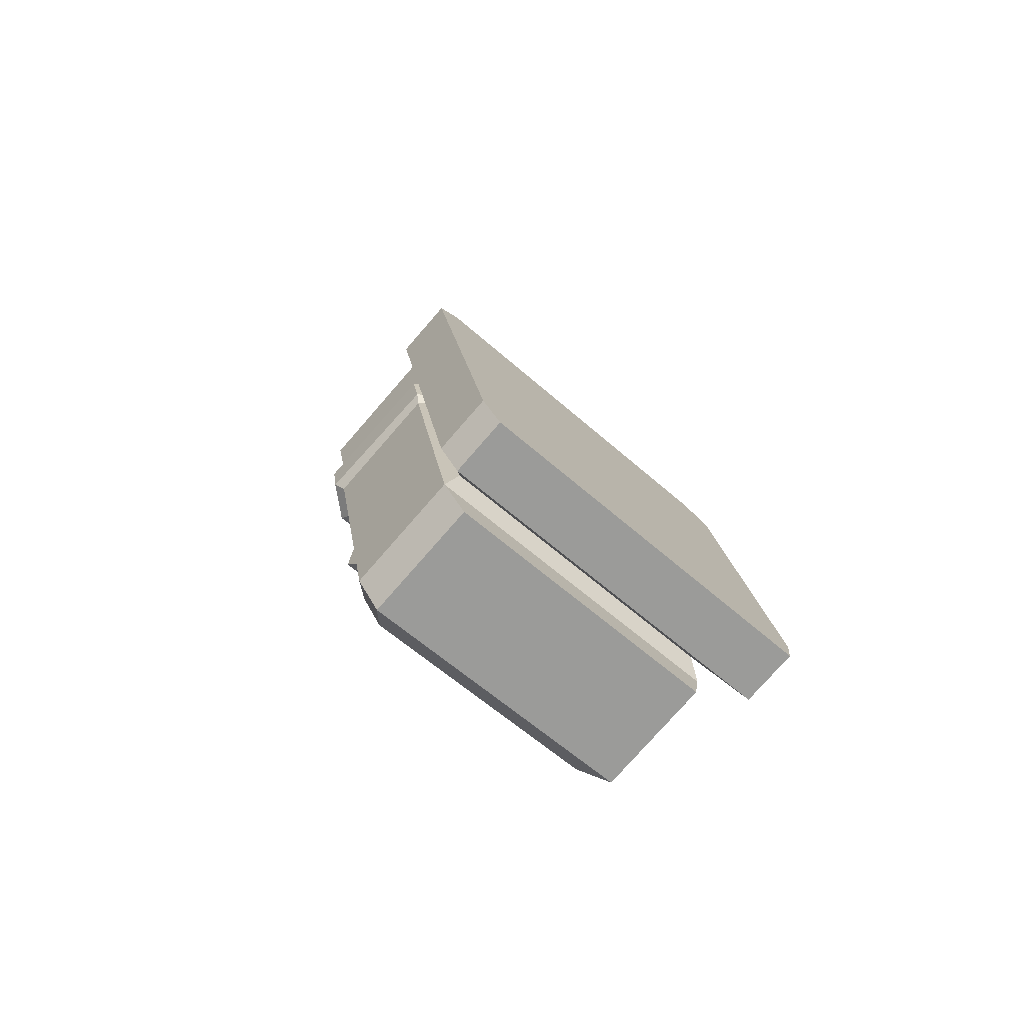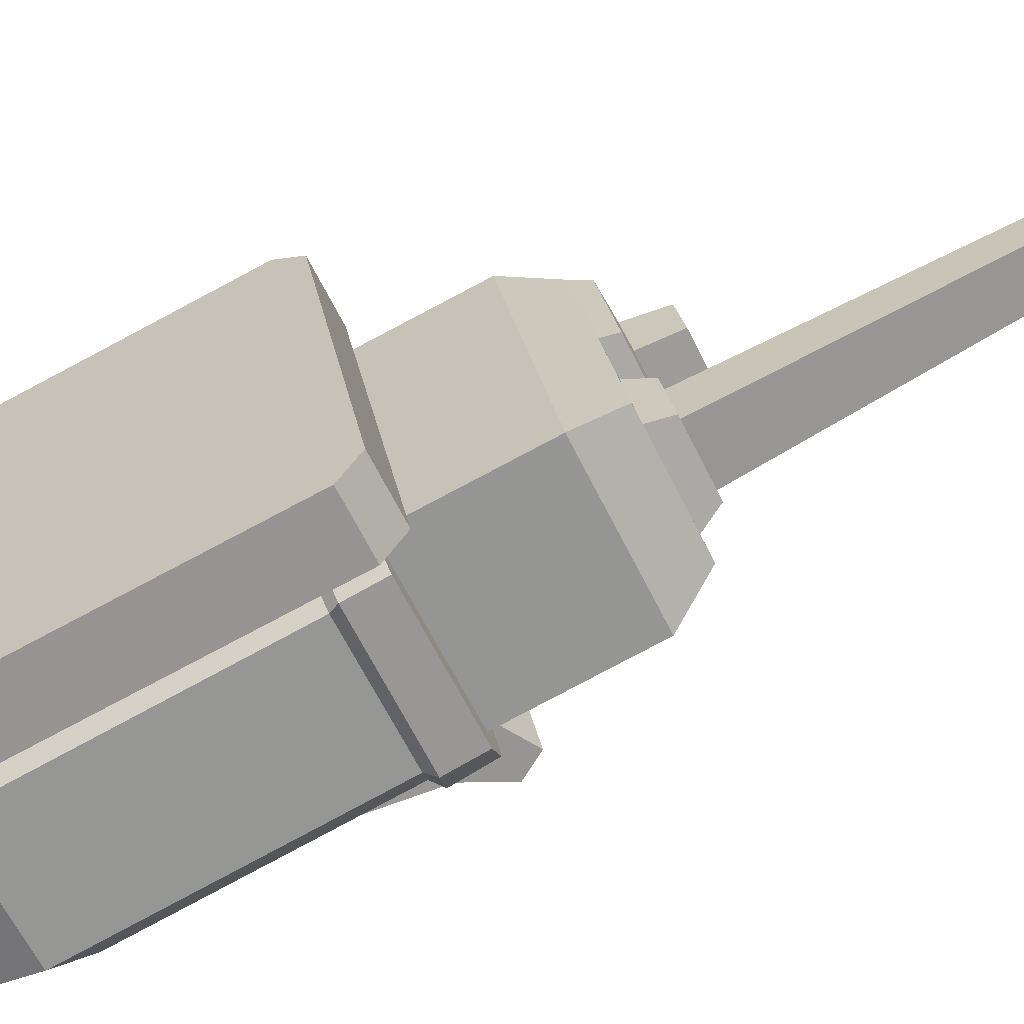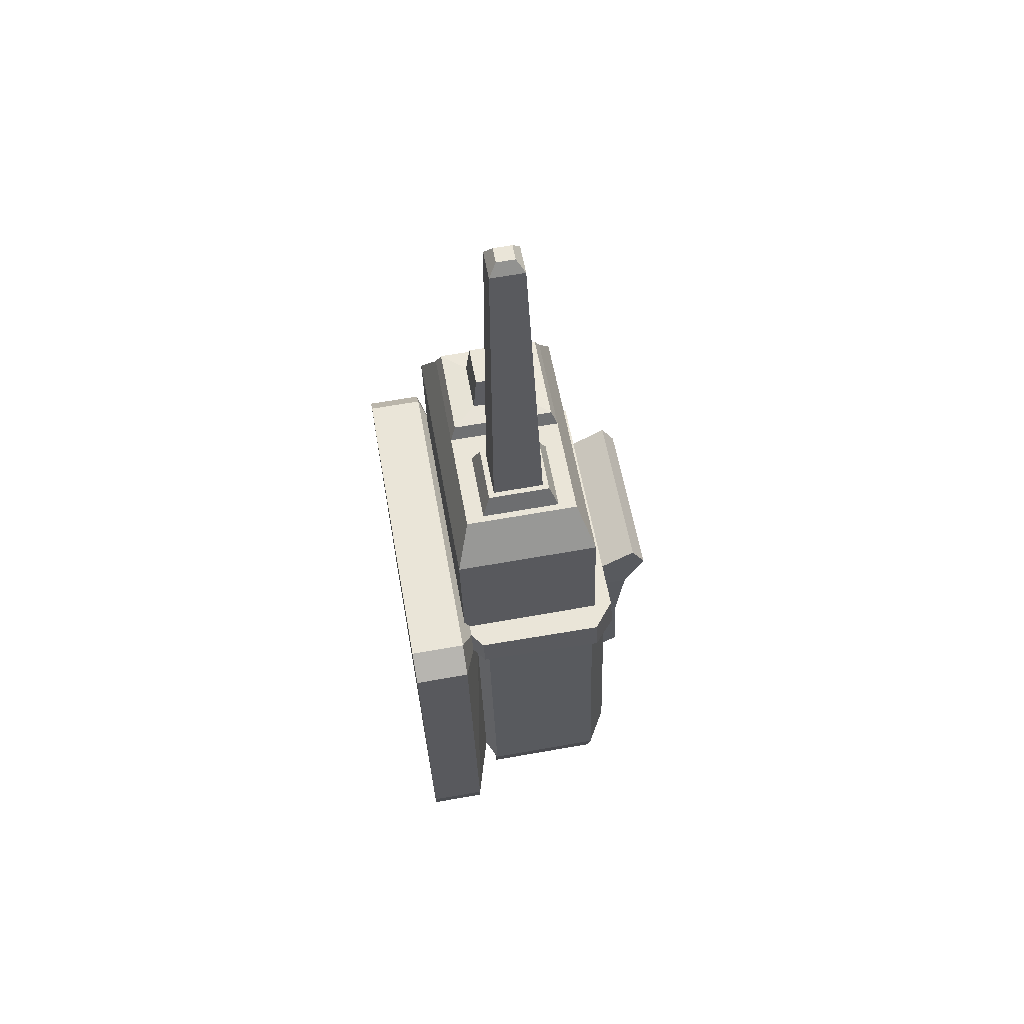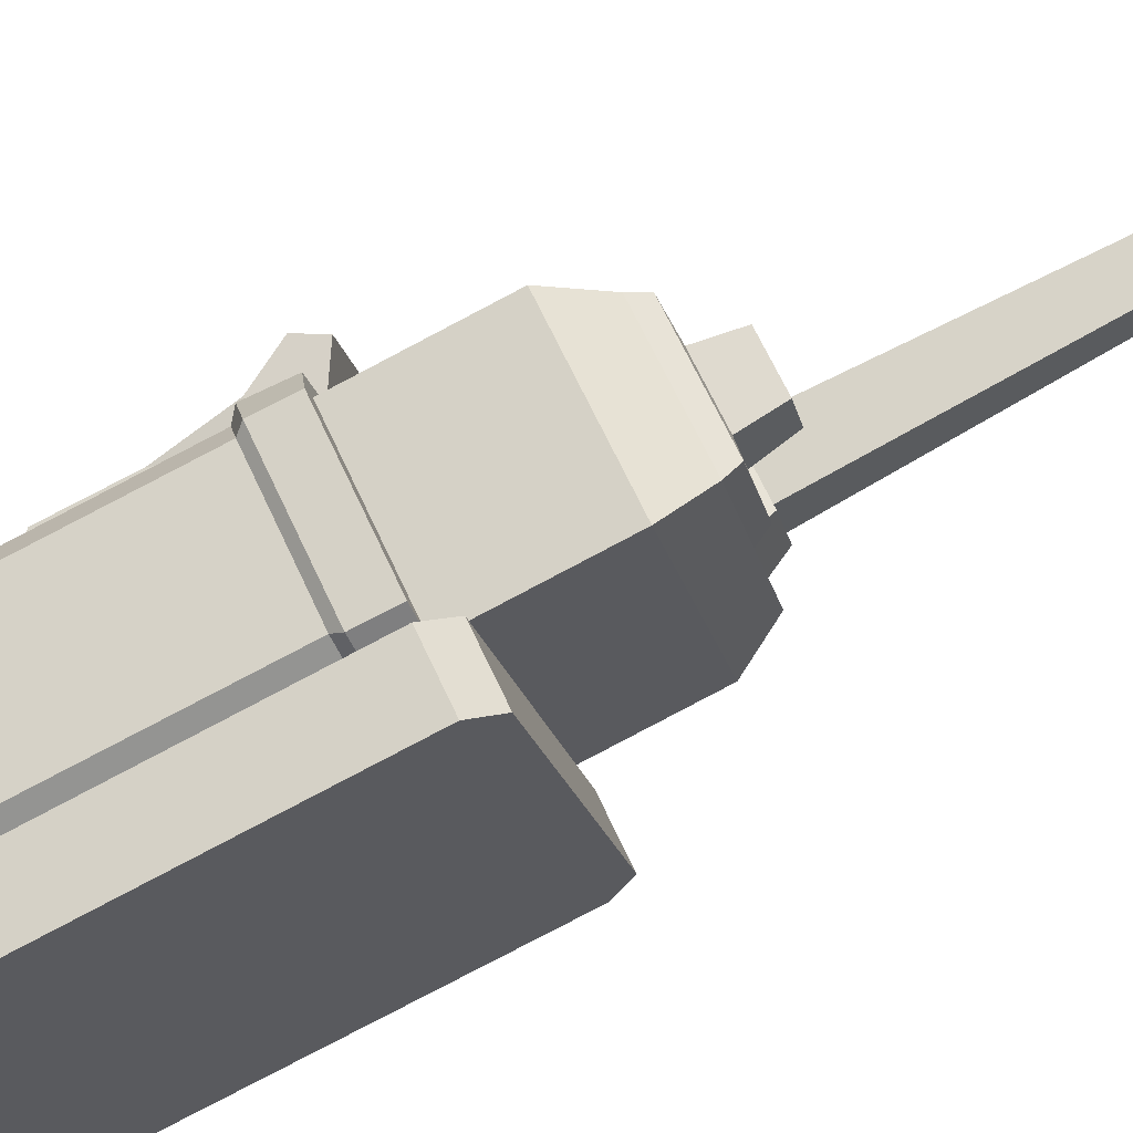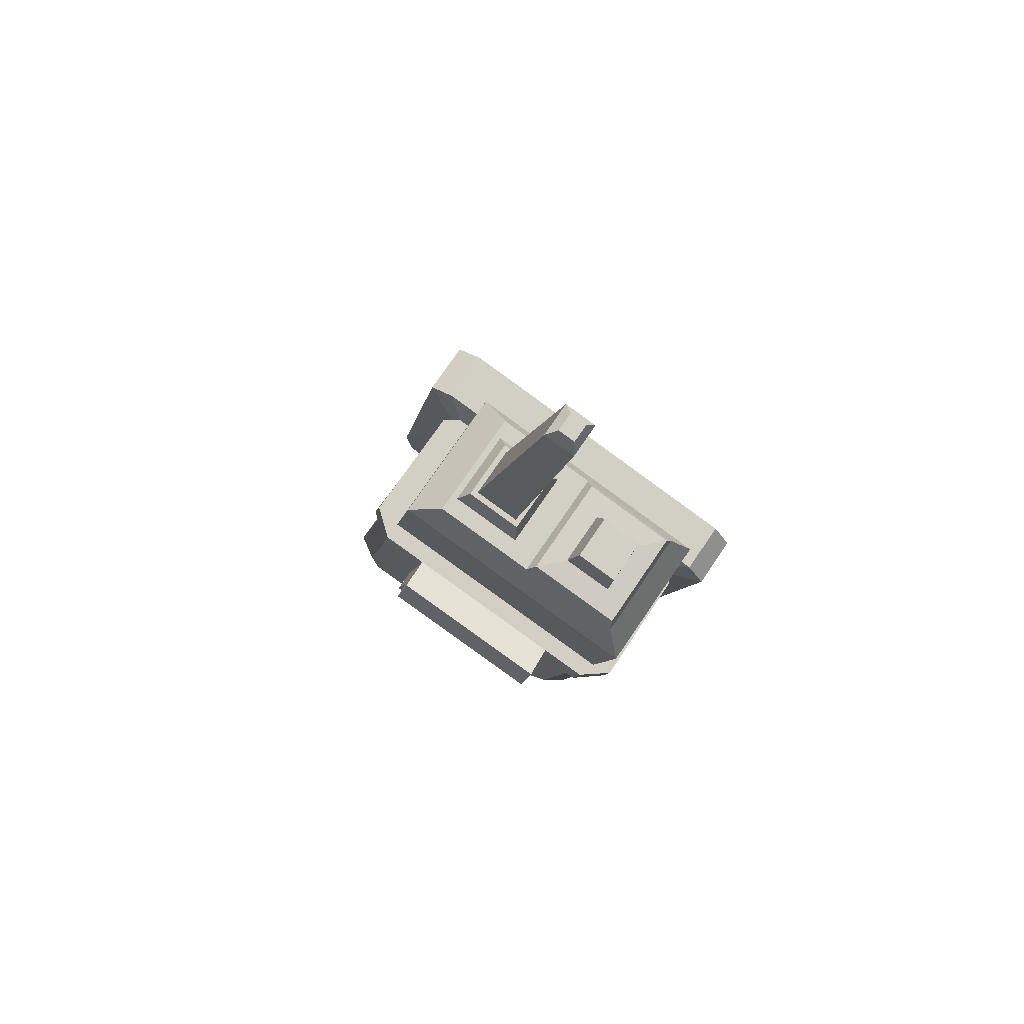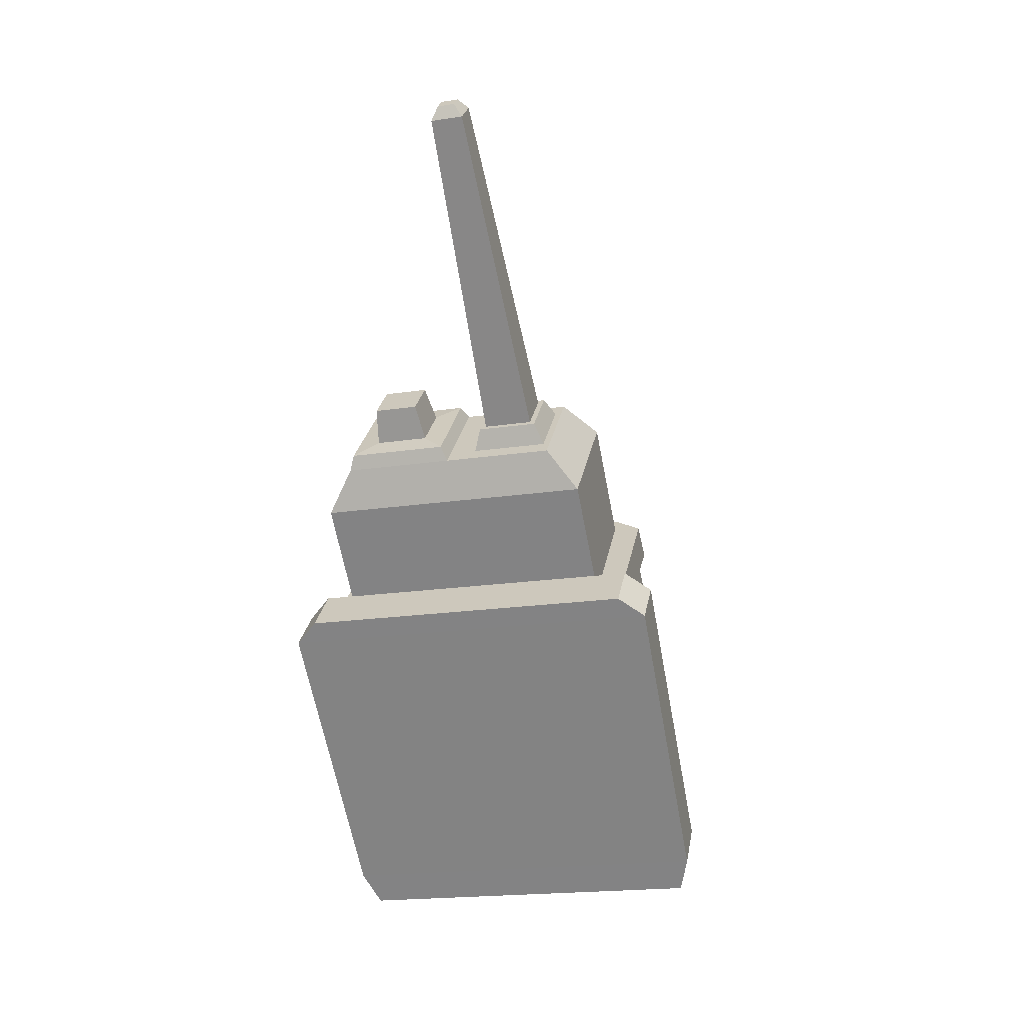
<metadata>
{"format":"obj","ext":"obj","renderer":"f3d","projection":"perspective","resolution":1024,"background":"white","views":[{"elev":-76.3,"azim":46.2,"up":"+Y"},{"elev":-59.6,"azim":116.4,"up":"+Z"},{"elev":68.1,"azim":167.2,"up":"+Y"},{"elev":69.5,"azim":65.5,"up":"+Z"},{"elev":75.6,"azim":-58.4,"up":"+Y"},{"elev":27.3,"azim":97.6,"up":"+Y"}]}
</metadata>
<code>
v -14.07 16.11 -1.16
v -14.37 14.88 5.094
v -10.67 16.14 -0.996
v -10.97 14.9 5.258
v -14.39 11.14 -2.998
v -14.76 9.588 4.874
v -10.48 9.615 5.08
v -10.11 11.17 -2.792
v -10.55 13.57 5.857
v -14.82 13.54 5.651
v -14.45 15.09 -2.221
v -10.18 15.12 -2.015
v -14.49 12.4 -1.152
v -14.71 11.46 3.643
v -14.74 13.35 4.014
v -14.52 14.29 -0.7805
v -14.22 15.5 1.967
v -10.82 15.52 2.131
v -13.55 16.08 -0.9441
v -13.65 15.66 1.207
v -11.31 15.67 1.319
v -11.21 16.1 -0.8314
v -13.33 16.63 -0.5943
v -13.41 16.3 1.114
v -11.55 16.31 1.204
v -11.47 16.65 -0.5048
v -13.17 16.6 -0.4281
v -13.23 16.33 0.9646
v -11.72 16.34 1.038
v -11.65 16.61 -0.3551
v -13.06 26.04 1.69
v -13.11 25.86 2.599
v -12.12 25.86 2.646
v -12.08 26.04 1.737
v -12.85 26.33 1.979
v -12.87 26.24 2.464
v -12.34 26.24 2.489
v -12.32 26.34 2.004
v -11 15.9 2.36
v -14.06 15.88 2.213
v -14.19 15.32 5.026
v -11.14 15.34 5.173
v -11.75 15.81 2.989
v -13.38 15.8 2.911
v -13.45 15.5 4.415
v -11.82 15.51 4.494
v -11.9 16.81 3.308
v -13.27 16.8 3.243
v -13.33 16.55 4.498
v -11.96 16.56 4.564
v -10.2 13.57 -1.236
v -10.48 12.43 4.548
v -10.43 9.821 4.036
v -10.16 10.96 -1.748
v -14.03 2.057 -5.022
v -14.41 0.4477 3.138
v -10.61 2.08 -4.857
v -10.99 0.4698 3.303
v -14.6 2.765 -4.278
v -14.93 1.394 2.67
v -14.45 1.578 3.84
v -14.96 2.492 3.295
v -14.6 4.019 -4.441
v -14.03 3.37 -5.244
v -10.61 3.393 -5.079
v -11.03 1.6 4.005
v -14.56 8.722 5.149
v -15.06 8.786 4.451
v -14.7 10.28 -3.129
v -14.14 10.48 -3.752
v -10.72 10.5 -3.587
v -11.14 8.744 5.314
v -14.26 11.73 -3.699
v -14.7 9.906 5.567
v -11 9.927 5.71
v -10.56 11.74 -3.49
v -14.94 11.58 -2.944
v -15.3 10.06 4.752
v -14.7 8.909 5.402
v -15.34 8.987 4.56
v -14.97 10.51 -3.178
v -14.26 10.75 -3.925
v -10.57 10.76 -3.669
v -11 8.948 5.501
v -10.42 10.44 -3.24
v -10.8 8.812 4.998
v -10.7 2.243 3.793
v -10.31 3.901 -4.611
v -10.26 11.66 -3.048
v -10.66 10.01 5.3
v -10.66 9.034 5.092
v -10.27 10.68 -3.229
v -9.737 2.894 -6.077
v -10.25 0.7452 4.814
v -10.21 -0.2295 4.246
v -9.737 1.776 -5.921
v -9.888 12.44 -3.567
v -10.34 10.55 6.037
v -10.36 9.763 6.608
v -9.845 11.93 -4.392
v -8.119 2.904 -5.999
v -8.63 0.7556 4.892
v -8.596 -0.219 4.324
v -8.119 1.787 -5.843
v -8.27 12.45 -3.489
v -8.72 10.56 6.115
v -8.743 9.774 6.686
v -8.227 11.94 -4.314
v -14.93 5.065 2.356
v -14.7 6.043 -2.598
v -15 9.055 3.088
v -14.77 10.01 -1.766
v -15.27 9.262 3.169
v -15.04 10.24 -1.787
v -15.23 10.34 3.369
v -15 11.31 -1.561
v -15.66 5.475 2.403
v -15.43 6.452 -2.552
v -15.69 7.486 2.746
v -15.47 8.443 -2.109
v -15.99 9.257 3.134
v -15.76 10.23 -1.822
v -16.02 11.85 -1.501
v -16.25 10.88 3.429
v -16.39 11.24 -1.638
v -16.62 10.27 3.291
f 13 14 15 16
f 47 48 49 50
f 51 52 53 54
f 6 7 9 10
f 8 5 11 12
f 10 9 4 2
f 11 17 1
f 12 11 1 3
f 12 18 9
f 10 11 16 15
f 13 16 11 5
f 14 6 10 15
f 14 13 5 6
f 17 10 2
f 11 10 17
f 3 18 12
f 9 18 4
f 35 36 37 38
f 1 17 20 19
f 17 18 21 20
f 18 3 22 21
f 3 1 19 22
f 19 20 24 23
f 20 21 25 24
f 21 22 26 25
f 22 19 23 26
f 23 24 28 27
f 24 25 29 28
f 25 26 30 29
f 26 23 27 30
f 27 28 32 31
f 28 29 33 32
f 29 30 34 33
f 30 27 31 34
f 31 32 36 35
f 32 33 37 36
f 33 34 38 37
f 34 31 35 38
f 18 17 40 39
f 17 2 41 40
f 2 4 42 41
f 4 18 39 42
f 39 40 44 43
f 40 41 45 44
f 41 42 46 45
f 42 39 43 46
f 43 44 48 47
f 44 45 49 48
f 45 46 50 49
f 46 43 47 50
f 12 9 52 51
f 9 7 53 52
f 8 12 51 54
f 59 60 62 63
f 73 74 75 76
f 65 66 58 57
f 57 58 56 55
f 56 58 66 61
f 57 55 64 65
f 55 56 60 59
f 56 61 62 60
f 78 74 73 77 116 115
f 63 64 55 59
f 62 61 67 68
f 118 117 119 120
f 69 70 64 63
f 65 64 70 71
f 101 102 103 104
f 61 66 72 67
f 80 79 74 78
f 73 82 81 77
f 83 82 73 76
f 105 106 107 108
f 79 84 75 74
f 68 67 79 80
f 120 119 121 122
f 70 69 81 82
f 71 70 82 83
f 102 101 108 107
f 67 72 84 79
f 72 66 87 86
f 66 65 88 87
f 65 71 85 88
f 76 75 90 89
f 75 84 91 90
f 83 76 89 92
f 71 83 92 85
f 84 72 86 91
f 86 87 95 94
f 87 88 96 95
f 88 85 93 96
f 89 90 98 97
f 90 91 99 98
f 92 89 97 100
f 85 92 100 93
f 91 86 94 99
f 94 95 103 102
f 95 96 104 103
f 96 93 101 104
f 97 98 106 105
f 98 99 107 106
f 100 97 105 108
f 93 100 108 101
f 99 94 102 107
f 63 62 109 110
f 62 68 111 109
f 69 63 110 112
f 80 78 115 113
f 77 81 114 116
f 68 80 113 111
f 81 69 112 114
f 110 109 117 118
f 109 111 119 117
f 112 110 118 120
f 113 115 121
f 124 123 125 126
f 116 114 122
f 111 113 121 119
f 114 112 120 122
f 115 116 123 124
f 116 122 125 123
f 122 121 126 125
f 121 115 124 126

</code>
